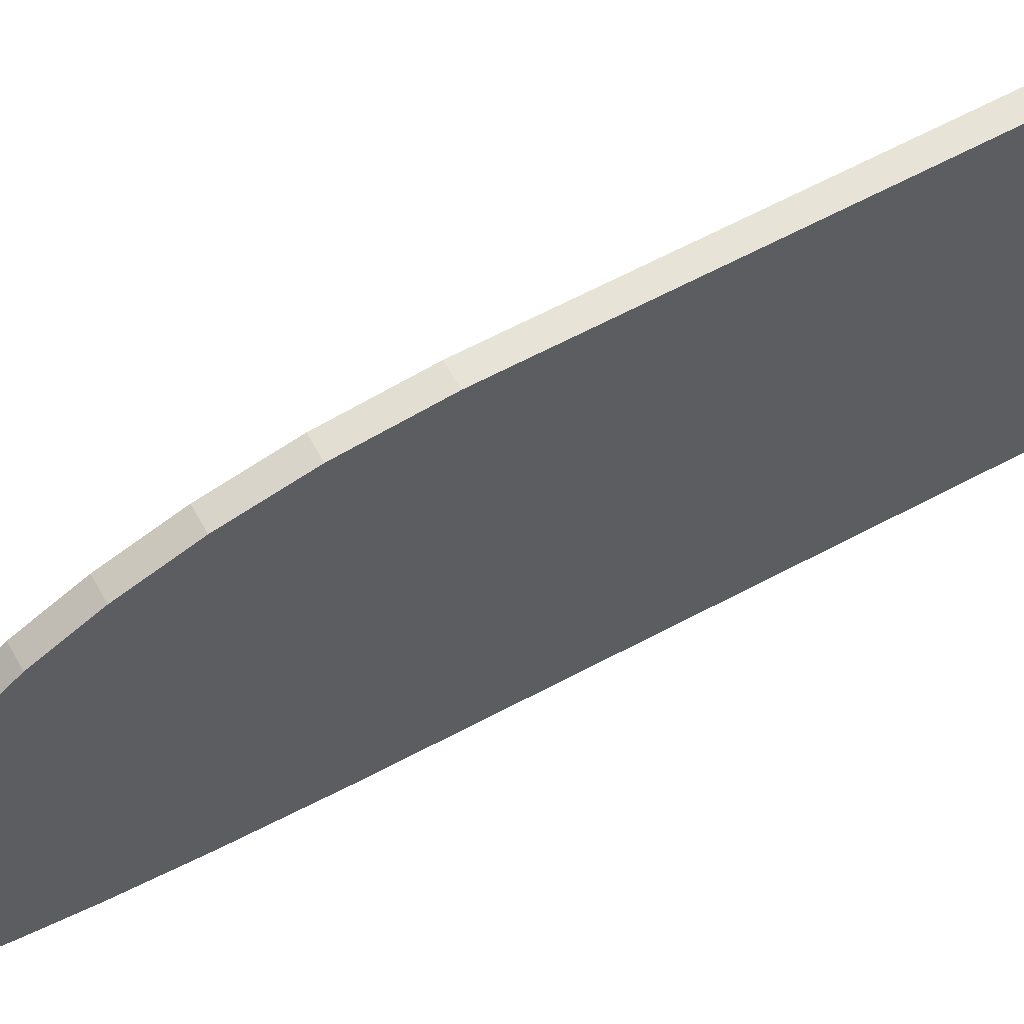
<metadata>
{"format":"obj","ext":"obj","renderer":"f3d","projection":"perspective","resolution":1024,"background":"white","views":[{"elev":61.8,"azim":61.3,"up":"+Z"}]}
</metadata>
<code>
v 0 0 -5
v 0.1669 0 -4.997
v 0.3336 0 -4.989
v 0.5 0 -4.975
v 0.5 0 -5.029
v 0 0 -5.029
v 0.5 0 0.446
v 0 0 0.446
v 0 0 4
v 0.1671 0 3.997
v 0.3338 0 3.986
v 0.5 0 3.969
v 0 -15.45 -5.029
v 0 0 -5.029
v 0.5 0 -5.029
v 0.5 -15.45 -5.029
v 0 -17.7 -4.957
v 0 -15.45 -5.029
v 0.5 -15.45 -5.029
v 0.5 -17.7 -4.957
v 0 -19.54 -4.827
v 0 -17.7 -4.957
v 0.5 -17.7 -4.957
v 0.5 -19.54 -4.827
v 0 -20.92 -4.659
v 0 -19.54 -4.827
v 0.5 -19.54 -4.827
v 0.5 -20.92 -4.659
v 0 -22.43 -4.385
v 0 -20.92 -4.659
v 0.5 -20.92 -4.659
v 0.5 -22.43 -4.385
v 0 -23.85 -3.898
v 0 -22.43 -4.385
v 0.5 -22.43 -4.385
v 0.5 -23.85 -3.898
v 0 -24.67 -3.339
v 0 -23.85 -3.898
v 0.5 -23.85 -3.898
v 0.5 -24.67 -3.339
v 0 -25.24 -2.725
v 0 -24.67 -3.339
v 0.5 -24.67 -3.339
v 0.5 -25.24 -2.725
v 0 -25.47 -2.237
v 0 -25.24 -2.725
v 0.5 -25.24 -2.725
v 0.5 -25.47 -2.237
v 0 -25.54 -1.846
v 0 -25.47 -2.237
v 0.5 -25.47 -2.237
v 0.5 -25.54 -1.846
v 0 -25.47 -1.329
v 0 -25.54 -1.846
v 0.5 -25.54 -1.846
v 0.5 -25.47 -1.329
v 0 -25.16 -0.8454
v 0 -25.47 -1.329
v 0.5 -25.47 -1.329
v 0.5 -25.16 -0.8454
v 0 -24.58 -0.2528
v 0 -25.16 -0.8454
v 0.5 -25.16 -0.8454
v 0.5 -24.58 -0.2528
v 0 -23.96 0.1482
v 0 -24.58 -0.2528
v 0.5 -24.58 -0.2528
v 0.5 -23.96 0.1482
v 0 -22.15 0.9627
v 0 -23.96 0.1482
v 0.5 -23.96 0.1482
v 0.5 -22.15 0.9627
v 0 -20.76 2.375
v 0 -22.15 0.9627
v 0.5 -22.15 0.9627
v 0.5 -20.76 2.375
v 0 -19.87 3.092
v 0 -20.76 2.375
v 0.5 -20.76 2.375
v 0.5 -19.87 3.092
v 0 -18.62 3.791
v 0 -19.87 3.092
v 0.5 -19.87 3.092
v 0.5 -18.62 3.791
v 0 -17.16 4.361
v 0 -18.62 3.791
v 0.5 -18.62 3.791
v 0.5 -17.16 4.361
v 0 -15.49 4.769
v 0 -17.16 4.361
v 0.5 -17.16 4.361
v 0.5 -15.49 4.769
v 0 -13.52 4.972
v 0 -15.49 4.769
v 0.5 -15.49 4.769
v 0.5 -13.52 4.972
v 0 0 4.972
v 0 -13.52 4.972
v 0.5 -13.52 4.972
v 0.5 0 4.972
v 0 0 -0.446
v 0.5 0 -0.446
v 0.5 0 -3.969
v 0.3338 0 -3.986
v 0.1671 0 -3.997
v 0 0 -4
v 0.5 0 -5.029
v 0.5 0 -4.975
v 0.5 0 -3.969
v 0.5 0 -0.446
v 0.5 0 0.446
v 0.5 0 3.969
v 0.5 0 4.972
v 0.5 -13.52 4.972
v 0.5 -15.49 4.769
v 0.5 -17.16 4.361
v 0.5 -18.62 3.791
v 0.5 -19.87 3.092
v 0.5 -20.76 2.375
v 0.5 -22.15 0.9627
v 0.5 -23.96 0.1482
v 0.5 -24.58 -0.2528
v 0.5 -25.16 -0.8454
v 0.5 -25.47 -1.329
v 0.5 -25.54 -1.846
v 0.5 -25.47 -2.237
v 0.5 -25.24 -2.725
v 0.5 -24.67 -3.339
v 0.5 -23.85 -3.898
v 0.5 -22.43 -4.385
v 0.5 -20.92 -4.659
v 0.5 -19.54 -4.827
v 0.5 -17.7 -4.957
v 0.5 -15.45 -5.029
v 0 0 -5
v 0 0 -5.029
v 0 -15.45 -5.029
v 0 -17.7 -4.957
v 0 -19.54 -4.827
v 0 -20.92 -4.659
v 0 -22.43 -4.385
v 0 -23.85 -3.898
v 0 -24.67 -3.339
v 0 -25.24 -2.725
v 0 -25.47 -2.237
v 0 -25.54 -1.846
v 0 -25.47 -1.329
v 0 -25.16 -0.8454
v 0 -24.58 -0.2528
v 0 -23.96 0.1482
v 0 -22.15 0.9627
v 0 -20.76 2.375
v 0 -19.87 3.092
v 0 -18.62 3.791
v 0 -17.16 4.361
v 0 -15.49 4.769
v 0 -13.52 4.972
v 0 0 4.972
v 0 0 4
v 0 0 0.446
v 0 0 -0.446
v 0 0 -4
v -3.975 0.5 -0.446
v 3.975 0.5 -0.446
v 3.975 0 -0.446
v 0.5 0 -0.446
v 0 0 -0.446
v -3.975 0 -0.446
v 3.975 0.5 0.446
v -3.975 0.5 0.446
v -3.975 0 0.446
v 0 0 0.446
v 0.5 0 0.446
v 3.975 0 0.446
v -3.975 0 0.446
v -3.975 0.5 0.446
v -3.851 0.5 1.082
v -3.626 0.5 1.689
v -3.306 0.5 2.252
v -2.899 0.5 2.756
v -2.416 0.5 3.188
v -1.87 0.5 3.536
v -1.274 0.5 3.792
v -0.6456 0.5 3.948
v -6.432e-16 0.5 4
v 0.6456 0.5 3.948
v 1.274 0.5 3.792
v 1.87 0.5 3.536
v 2.416 0.5 3.188
v 2.899 0.5 2.756
v 3.306 0.5 2.252
v 3.626 0.5 1.689
v 3.851 0.5 1.082
v 3.975 0.5 0.446
v 3.975 0 0.446
v 3.846 0 1.099
v 3.61 0 1.722
v 3.274 0 2.298
v 2.848 0 2.809
v 2.342 0 3.243
v 1.771 0 3.586
v 1.152 0 3.831
v 0.5 0 3.969
v 0.3338 0 3.986
v 0.1671 0 3.997
v 0 0 4
v -0.6456 0 3.948
v -1.274 0 3.792
v -1.87 0 3.536
v -2.416 0 3.188
v -2.899 0 2.756
v -3.306 0 2.252
v -3.626 0 1.689
v -3.851 0 1.082
v -3.975 0.5 -0.446
v -3.975 0 -0.446
v -3.851 0 -1.082
v -3.626 0 -1.689
v -3.306 0 -2.252
v -2.899 0 -2.756
v -2.416 0 -3.188
v -1.87 0 -3.536
v -1.274 0 -3.792
v -0.6456 0 -3.948
v 0 0 -4
v 0.1671 0 -3.997
v 0.3338 0 -3.986
v 0.5 0 -3.969
v 1.152 0 -3.831
v 1.771 0 -3.586
v 2.342 0 -3.243
v 2.848 0 -2.809
v 3.274 0 -2.298
v 3.61 0 -1.722
v 3.846 0 -1.099
v 3.975 0 -0.446
v 3.975 0.5 -0.446
v 3.851 0.5 -1.082
v 3.626 0.5 -1.689
v 3.306 0.5 -2.252
v 2.899 0.5 -2.756
v 2.416 0.5 -3.188
v 1.87 0.5 -3.536
v 1.274 0.5 -3.792
v 0.6456 0.5 -3.948
v -6.432e-16 0.5 -4
v -0.6456 0.5 -3.948
v -1.274 0.5 -3.792
v -1.87 0.5 -3.536
v -2.416 0.5 -3.188
v -2.899 0.5 -2.756
v -3.306 0.5 -2.252
v -3.626 0.5 -1.689
v -3.851 0.5 -1.082
v -5 0.5 6.123e-16
v -4.944 0.5 -0.7452
v -4.778 0.5 -1.474
v -4.505 0.5 -2.169
v -4.131 0.5 -2.817
v -3.665 0.5 -3.401
v -3.117 0.5 -3.909
v -2.5 0.5 -4.33
v -1.827 0.5 -4.654
v -1.113 0.5 -4.875
v -0.3737 0.5 -4.986
v 0.3737 0.5 -4.986
v 1.113 0.5 -4.875
v 1.827 0.5 -4.654
v 2.5 0.5 -4.33
v 3.117 0.5 -3.909
v 3.665 0.5 -3.401
v 4.131 0.5 -2.817
v 4.505 0.5 -2.169
v 4.778 0.5 -1.474
v 4.944 0.5 -0.7452
v 5 0.5 0
v 4.944 0.5 0.7452
v 4.778 0.5 1.474
v 4.505 0.5 2.169
v 4.131 0.5 2.817
v 3.665 0.5 3.401
v 3.117 0.5 3.909
v 2.5 0.5 4.33
v 1.827 0.5 4.654
v 1.113 0.5 4.875
v 0.3737 0.5 4.986
v -0.3737 0.5 4.986
v -1.113 0.5 4.875
v -1.827 0.5 4.654
v -2.5 0.5 4.33
v -3.117 0.5 3.909
v -3.665 0.5 3.401
v -4.131 0.5 2.817
v -4.505 0.5 2.169
v -4.778 0.5 1.474
v -4.944 0.5 0.7452
v 0 0 -5
v -0.5057 0 -4.974
v -1.006 0 -4.898
v -1.496 0 -4.771
v -1.971 0 -4.595
v -2.426 0 -4.372
v -2.855 0 -4.104
v -3.256 0 -3.795
v -3.623 0 -3.446
v -3.953 0 -3.062
v -4.242 0 -2.646
v -4.488 0 -2.204
v -4.688 0 -1.738
v -4.84 0 -1.255
v -4.942 0 -0.7595
v -4.993 0 -0.2558
v -4.994 0 0.2505
v -4.943 0 0.7542
v -4.841 0 1.25
v -4.69 0 1.733
v -4.491 0 2.199
v -4.245 0 2.642
v -3.956 0 3.058
v -3.627 0 3.442
v -3.26 0 3.791
v -2.86 0 4.101
v -2.43 0 4.37
v -1.976 0 4.593
v -1.501 0 4.769
v -1.011 0 4.897
v -0.511 0 4.974
v -0.005387 0 5
v 0.5003 0 4.975
v 0.9548 0 4.908
v 1.401 0 4.8
v 1.836 0 4.651
v 2.255 0 4.463
v 2.655 0 4.237
v 3.033 0 3.975
v 3.385 0 3.68
v 3.708 0 3.354
v 4 0 2.999
v 4.259 0 2.62
v 4.481 0 2.218
v 4.666 0 1.797
v 4.811 0 1.361
v 4.916 0 0.9138
v 4.979 0 0.4588
v 5 0 -0.0001553
v 4.979 0 -0.4591
v 4.916 0 -0.9141
v 4.811 0 -1.361
v 4.666 0 -1.797
v 4.481 0 -2.218
v 4.259 0 -2.62
v 4 0 -3
v 3.708 0 -3.354
v 3.385 0 -3.68
v 3.032 0 -3.975
v 2.655 0 -4.237
v 2.255 0 -4.463
v 1.836 0 -4.651
v 1.401 0 -4.8
v 0.9545 0 -4.908
v 0.5 0 -4.975
v 0.3336 0 -4.989
v 0.1669 0 -4.997
v -4.993 0 -0.2558
v -5 0.5 6.123e-16
v -3.975 0.5 -0.446
v -3.851 0.5 -1.082
v -3.626 0.5 -1.689
v -3.306 0.5 -2.252
v -2.899 0.5 -2.756
v -2.416 0.5 -3.188
v -1.87 0.5 -3.536
v -1.274 0.5 -3.792
v -0.6456 0.5 -3.948
v -6.432e-16 0.5 -4
v 0.6456 0.5 -3.948
v 1.274 0.5 -3.792
v 1.87 0.5 -3.536
v 2.416 0.5 -3.188
v 2.899 0.5 -2.756
v 3.306 0.5 -2.252
v 3.626 0.5 -1.689
v 3.851 0.5 -1.082
v 3.975 0.5 -0.446
v -3.975 0.5 0.446
v 3.975 0.5 0.446
v 3.851 0.5 1.082
v 3.626 0.5 1.689
v 3.306 0.5 2.252
v 2.899 0.5 2.756
v 2.416 0.5 3.188
v 1.87 0.5 3.536
v 1.274 0.5 3.792
v 0.6456 0.5 3.948
v -6.432e-16 0.5 4
v -0.6456 0.5 3.948
v -1.274 0.5 3.792
v -1.87 0.5 3.536
v -2.416 0.5 3.188
v -2.899 0.5 2.756
v -3.306 0.5 2.252
v -3.626 0.5 1.689
v -3.851 0.5 1.082
v -5 0.5 6.123e-16
v -4.944 0.5 0.7452
v -4.778 0.5 1.474
v -4.505 0.5 2.169
v -4.131 0.5 2.817
v -3.665 0.5 3.401
v -3.117 0.5 3.909
v -2.5 0.5 4.33
v -1.827 0.5 4.654
v -1.113 0.5 4.875
v -0.3737 0.5 4.986
v 0.3737 0.5 4.986
v 1.113 0.5 4.875
v 1.827 0.5 4.654
v 2.5 0.5 4.33
v 3.117 0.5 3.909
v 3.665 0.5 3.401
v 4.131 0.5 2.817
v 4.505 0.5 2.169
v 4.778 0.5 1.474
v 4.944 0.5 0.7452
v 5 0.5 0
v 4.944 0.5 -0.7452
v 4.778 0.5 -1.474
v 4.505 0.5 -2.169
v 4.131 0.5 -2.817
v 3.665 0.5 -3.401
v 3.117 0.5 -3.909
v 2.5 0.5 -4.33
v 1.827 0.5 -4.654
v 1.113 0.5 -4.875
v 0.3737 0.5 -4.986
v -0.3737 0.5 -4.986
v -1.113 0.5 -4.875
v -1.827 0.5 -4.654
v -2.5 0.5 -4.33
v -3.117 0.5 -3.909
v -3.665 0.5 -3.401
v -4.131 0.5 -2.817
v -4.505 0.5 -2.169
v -4.778 0.5 -1.474
v -4.944 0.5 -0.7452
v 0.5 0 0.446
v 0.5 0 -0.446
v 3.975 0 -0.446
v 3.846 0 -1.099
v 3.61 0 -1.722
v 3.274 0 -2.298
v 2.848 0 -2.809
v 2.342 0 -3.243
v 1.771 0 -3.586
v 1.152 0 -3.831
v 0.5 0 -3.969
v 0.5 0 -4.975
v 0.9545 0 -4.908
v 1.401 0 -4.8
v 1.836 0 -4.651
v 2.255 0 -4.463
v 2.655 0 -4.237
v 3.032 0 -3.975
v 3.385 0 -3.68
v 3.708 0 -3.354
v 4 0 -3
v 4.259 0 -2.62
v 4.481 0 -2.218
v 4.666 0 -1.797
v 4.811 0 -1.361
v 4.916 0 -0.9141
v 4.979 0 -0.4591
v 5 0 -0.0001553
v 4.979 0 0.4588
v 4.916 0 0.9138
v 4.811 0 1.361
v 4.666 0 1.797
v 4.481 0 2.218
v 4.259 0 2.62
v 4 0 2.999
v 3.708 0 3.354
v 3.385 0 3.68
v 3.033 0 3.975
v 2.655 0 4.237
v 2.255 0 4.463
v 1.836 0 4.651
v 1.401 0 4.8
v 0.9548 0 4.908
v 0.5003 0 4.975
v -0.005387 0 5
v -0.511 0 4.974
v -1.011 0 4.897
v -1.501 0 4.769
v -1.976 0 4.593
v -2.43 0 4.37
v -2.86 0 4.101
v -3.26 0 3.791
v -3.627 0 3.442
v -3.956 0 3.058
v -4.245 0 2.642
v -4.491 0 2.199
v -4.69 0 1.733
v -4.841 0 1.25
v -4.943 0 0.7542
v -4.994 0 0.2505
v -4.993 0 -0.2558
v -4.942 0 -0.7595
v -4.84 0 -1.255
v -4.688 0 -1.738
v -4.488 0 -2.204
v -4.242 0 -2.646
v -3.953 0 -3.062
v -3.623 0 -3.446
v -3.256 0 -3.795
v -2.855 0 -4.104
v -2.426 0 -4.372
v -1.971 0 -4.595
v -1.496 0 -4.771
v -1.006 0 -4.898
v -0.5057 0 -4.974
v 0 0 -5
v 0 0 -4
v -0.6456 0 -3.948
v -1.274 0 -3.792
v -1.87 0 -3.536
v -2.416 0 -3.188
v -2.899 0 -2.756
v -3.306 0 -2.252
v -3.626 0 -1.689
v -3.851 0 -1.082
v -3.975 0 -0.446
v 0 0 -0.446
v 0 0 0.446
v -3.975 0 0.446
v -3.851 0 1.082
v -3.626 0 1.689
v -3.306 0 2.252
v -2.899 0 2.756
v -2.416 0 3.188
v -1.87 0 3.536
v -1.274 0 3.792
v -0.6456 0 3.948
v 0 0 4
v 0 0 4.972
v 0.5 0 4.972
v 0.5 0 3.969
v 1.152 0 3.831
v 1.771 0 3.586
v 2.342 0 3.243
v 2.848 0 2.809
v 3.274 0 2.298
v 3.61 0 1.722
v 3.846 0 1.099
v 3.975 0 0.446
g 7741dbde-e365-11ea-bc2a-54bf646e7e1f
f 1 2 6
f 6 2 5
f 5 2 3
f 5 3 4
g 77427806-e365-11ea-a9c5-54bf646e7e1f
f 12 7 11
f 11 7 8
f 11 8 10
f 10 8 9
g 77431468-e365-11ea-880f-54bf646e7e1f
f 13 14 16
f 16 14 15
g 7743feb4-e365-11ea-a064-54bf646e7e1f
f 17 18 20
f 20 18 19
g 7744c214-e365-11ea-8c37-54bf646e7e1f
f 21 22 24
f 24 22 23
g 77458582-e365-11ea-9617-54bf646e7e1f
f 25 26 28
f 28 26 27
g 77466fc0-e365-11ea-9138-54bf646e7e1f
f 29 30 32
f 32 30 31
g 77475a34-e365-11ea-9dec-54bf646e7e1f
f 33 34 36
f 36 34 35
g 77486b9a-e365-11ea-a689-54bf646e7e1f
f 37 38 40
f 40 38 39
g 77492f02-e365-11ea-ad7d-54bf646e7e1f
f 41 42 44
f 44 42 43
g 774a407a-e365-11ea-8512-54bf646e7e1f
f 45 46 48
f 48 46 47
g 774b51f4-e365-11ea-a730-54bf646e7e1f
f 49 50 52
f 52 50 51
g 774cb1d8-e365-11ea-82d6-54bf646e7e1f
f 53 54 56
f 56 54 55
g 774e1124-e365-11ea-bd3d-54bf646e7e1f
f 57 58 60
f 60 58 59
g 774f97e6-e365-11ea-9091-54bf646e7e1f
f 61 62 64
f 64 62 63
g 7750d070-e365-11ea-9c63-54bf646e7e1f
f 65 66 68
f 68 66 67
g 77523012-e365-11ea-a757-54bf646e7e1f
f 69 70 72
f 72 70 71
g 7753689a-e365-11ea-bf4a-54bf646e7e1f
f 73 74 76
f 76 74 75
g 77547a02-e365-11ea-8ebf-54bf646e7e1f
f 77 78 80
f 80 78 79
g 77558b74-e365-11ea-b7f5-54bf646e7e1f
f 81 82 84
f 84 82 83
g 7756c428-e365-11ea-833f-54bf646e7e1f
f 85 86 88
f 88 86 87
g 775898f4-e365-11ea-8efb-54bf646e7e1f
f 89 90 92
f 92 90 91
g 775a6dba-e365-11ea-ab3d-54bf646e7e1f
f 93 94 96
f 96 94 95
g 775c69ac-e365-11ea-ac38-54bf646e7e1f
f 97 98 100
f 100 98 99
g 775e8c92-e365-11ea-b22c-54bf646e7e1f
f 102 104 101
f 101 104 105
f 101 105 106
f 102 103 104
g 775fec2e-e365-11ea-b266-54bf646e7e1f
f 107 108 134
f 134 108 109
f 134 109 110
f 134 110 120
f 120 110 111
f 120 111 119
f 119 111 118
f 118 111 114
f 118 114 117
f 117 114 116
f 116 114 115
f 111 112 114
f 114 112 113
f 134 120 133
f 133 120 121
f 133 121 122
f 122 123 133
f 133 123 132
f 132 123 124
f 132 124 125
f 125 126 132
f 132 126 127
f 132 127 131
f 131 127 128
f 131 128 130
f 130 128 129
g 776199f0-e365-11ea-8555-54bf646e7e1f
f 136 137 135
f 135 137 162
f 162 137 161
f 161 137 151
f 161 151 160
f 160 151 152
f 160 152 153
f 137 138 151
f 151 138 150
f 150 138 149
f 149 138 148
f 148 138 139
f 148 139 147
f 147 139 146
f 146 139 145
f 145 139 144
f 144 139 140
f 144 140 143
f 143 140 141
f 143 141 142
f 160 153 157
f 157 153 154
f 157 154 155
f 155 156 157
f 158 159 157
f 157 159 160
g 76b156c6-e365-11ea-bbf7-54bf646e7e1f
f 168 163 167
f 167 163 164
f 167 164 166
f 166 164 165
g 76b1f25c-e365-11ea-b7bb-54bf646e7e1f
f 170 172 169
f 169 172 173
f 169 173 174
f 170 171 172
g 762da23e-e365-11ea-b092-54bf646e7e1f
f 175 176 214
f 214 176 177
f 214 177 213
f 213 177 178
f 213 178 212
f 212 178 179
f 212 179 211
f 211 179 180
f 211 180 210
f 210 180 181
f 210 181 209
f 209 181 182
f 209 182 208
f 208 182 183
f 208 183 207
f 207 183 184
f 207 184 206
f 206 184 185
f 206 185 205
f 205 185 204
f 204 185 186
f 204 186 203
f 203 186 202
f 202 186 187
f 202 187 201
f 201 187 188
f 201 188 200
f 200 188 189
f 200 189 199
f 199 189 190
f 199 190 198
f 198 190 191
f 198 191 197
f 197 191 192
f 197 192 196
f 196 192 193
f 196 193 195
f 195 193 194
g 989c4e39-d349-3e66-b8b3-b178b348468f
f 215 216 254
f 254 216 217
f 254 217 253
f 253 217 218
f 253 218 252
f 252 218 219
f 252 219 251
f 251 219 220
f 251 220 250
f 250 220 221
f 250 221 249
f 249 221 222
f 249 222 248
f 248 222 223
f 248 223 247
f 247 223 224
f 247 224 246
f 246 224 225
f 246 225 226
f 226 227 246
f 246 227 245
f 245 227 228
f 245 228 229
f 245 229 244
f 244 229 230
f 244 230 243
f 243 230 231
f 243 231 242
f 242 231 232
f 242 232 241
f 241 232 233
f 241 233 240
f 240 233 234
f 240 234 239
f 239 234 235
f 239 235 238
f 238 235 236
f 238 236 237
g 762dc946-e365-11ea-b6aa-54bf646e7e1f
f 256 364 255
f 365 312 313
f 365 313 296
f 296 313 314
f 296 314 315
f 257 310 256
f 256 310 311
f 256 311 364
f 310 257 309
f 309 257 258
f 309 258 308
f 308 258 307
f 307 258 259
f 307 259 306
f 306 259 260
f 306 260 305
f 305 260 304
f 304 260 261
f 304 261 303
f 303 261 262
f 303 262 302
f 302 262 301
f 301 262 263
f 301 263 300
f 300 263 264
f 300 264 299
f 299 264 298
f 298 264 265
f 298 265 297
f 297 265 266
f 297 266 363
f 363 266 362
f 362 266 361
f 361 266 360
f 360 266 267
f 360 267 359
f 359 267 268
f 359 268 358
f 358 268 357
f 357 268 269
f 357 269 356
f 356 269 270
f 356 270 355
f 355 270 354
f 354 270 271
f 354 271 353
f 353 271 352
f 352 271 272
f 352 272 351
f 351 272 273
f 351 273 350
f 350 273 349
f 349 273 274
f 349 274 348
f 348 274 347
f 347 274 275
f 347 275 346
f 346 275 276
f 346 276 345
f 345 276 344
f 344 276 277
f 344 277 343
f 343 277 278
f 343 278 342
f 342 278 341
f 341 278 279
f 341 279 340
f 340 279 339
f 339 279 280
f 339 280 338
f 338 280 281
f 338 281 337
f 337 281 336
f 336 281 282
f 336 282 335
f 335 282 334
f 334 282 283
f 334 283 333
f 333 283 284
f 333 284 332
f 332 284 331
f 331 284 285
f 331 285 330
f 330 285 286
f 330 286 329
f 329 286 328
f 328 286 287
f 328 287 327
f 327 287 288
f 327 288 326
f 326 288 325
f 325 288 289
f 325 289 324
f 324 289 290
f 324 290 323
f 323 290 322
f 322 290 291
f 322 291 321
f 321 291 292
f 321 292 320
f 320 292 319
f 319 292 293
f 319 293 318
f 318 293 294
f 318 294 317
f 317 294 316
f 316 294 295
f 316 295 315
f 315 295 296
g 762e1770-e365-11ea-ac24-54bf646e7e1f
f 367 445 366
f 366 445 404
f 366 404 385
f 385 404 405
f 385 405 403
f 403 405 406
f 403 406 402
f 402 406 407
f 402 407 401
f 401 407 408
f 401 408 409
f 445 367 444
f 444 367 368
f 444 368 443
f 443 368 369
f 443 369 442
f 442 369 441
f 441 369 370
f 441 370 440
f 440 370 371
f 440 371 439
f 439 371 372
f 439 372 438
f 438 372 373
f 438 373 437
f 437 373 374
f 437 374 436
f 436 374 375
f 436 375 435
f 435 375 376
f 435 376 434
f 434 376 377
f 434 377 433
f 433 377 378
f 433 378 432
f 432 378 379
f 432 379 431
f 431 379 380
f 431 380 430
f 430 380 381
f 430 381 429
f 429 381 428
f 428 381 382
f 428 382 427
f 427 382 383
f 427 383 426
f 426 383 384
f 426 384 425
f 425 384 386
f 425 386 424
f 424 386 387
f 424 387 423
f 423 387 388
f 423 388 422
f 422 388 389
f 422 389 421
f 421 389 420
f 420 389 390
f 420 390 419
f 419 390 391
f 419 391 418
f 418 391 392
f 418 392 417
f 417 392 393
f 417 393 416
f 416 393 394
f 416 394 415
f 415 394 395
f 415 395 414
f 414 395 396
f 414 396 413
f 413 396 397
f 413 397 412
f 412 397 398
f 412 398 411
f 411 398 399
f 411 399 410
f 410 399 400
f 410 400 409
f 409 400 401
f 384 366 386
f 386 366 385
g 762e658a-e365-11ea-b11e-54bf646e7e1f
f 447 448 446
f 446 448 554
f 554 448 473
f 554 473 474
f 449 471 448
f 448 471 472
f 448 472 473
f 450 469 449
f 449 469 470
f 449 470 471
f 451 467 450
f 450 467 468
f 450 468 469
f 452 465 451
f 451 465 466
f 451 466 467
f 465 452 464
f 464 452 453
f 464 453 463
f 463 453 462
f 462 453 454
f 462 454 461
f 461 454 460
f 460 454 455
f 460 455 459
f 459 455 458
f 458 455 456
f 458 456 457
f 474 475 554
f 554 475 553
f 553 475 476
f 553 476 477
f 553 477 552
f 552 477 478
f 552 478 479
f 552 479 551
f 551 479 480
f 551 480 481
f 551 481 550
f 550 481 482
f 550 482 549
f 549 482 483
f 549 483 484
f 549 484 548
f 548 484 485
f 548 485 486
f 548 486 547
f 547 486 487
f 547 487 488
f 489 545 488
f 488 545 546
f 488 546 547
f 545 489 544
f 544 489 490
f 544 490 491
f 492 542 491
f 491 542 543
f 491 543 544
f 542 492 541
f 541 492 493
f 541 493 494
f 541 494 540
f 540 494 495
f 540 495 496
f 540 496 539
f 539 496 497
f 539 497 538
f 538 497 498
f 538 498 499
f 538 499 537
f 537 499 500
f 537 500 536
f 536 500 501
f 536 501 502
f 536 502 535
f 535 502 503
f 535 503 504
f 535 504 534
f 534 504 505
f 534 505 531
f 531 505 506
f 531 506 507
f 531 507 530
f 530 507 508
f 530 508 509
f 530 509 529
f 529 509 510
f 529 510 511
f 529 511 528
f 528 511 512
f 528 512 527
f 527 512 513
f 527 513 514
f 527 514 526
f 526 514 515
f 526 515 525
f 525 515 516
f 525 516 517
f 525 517 524
f 524 517 518
f 524 518 519
f 524 519 523
f 523 519 520
f 523 520 522
f 522 520 521
f 532 533 531
f 531 533 534

</code>
